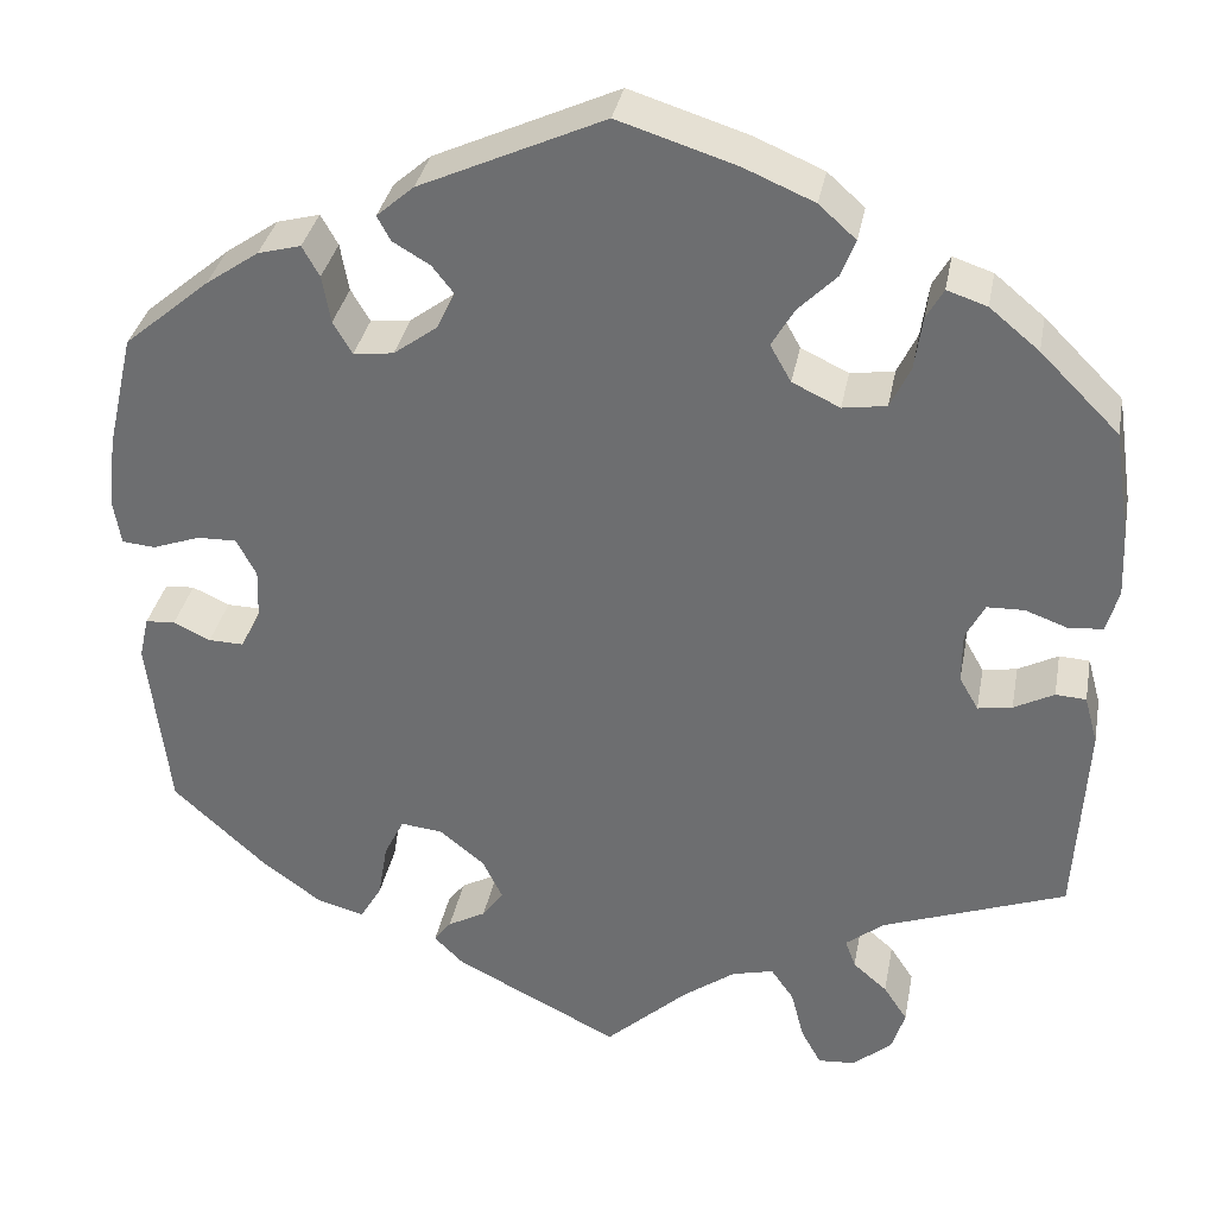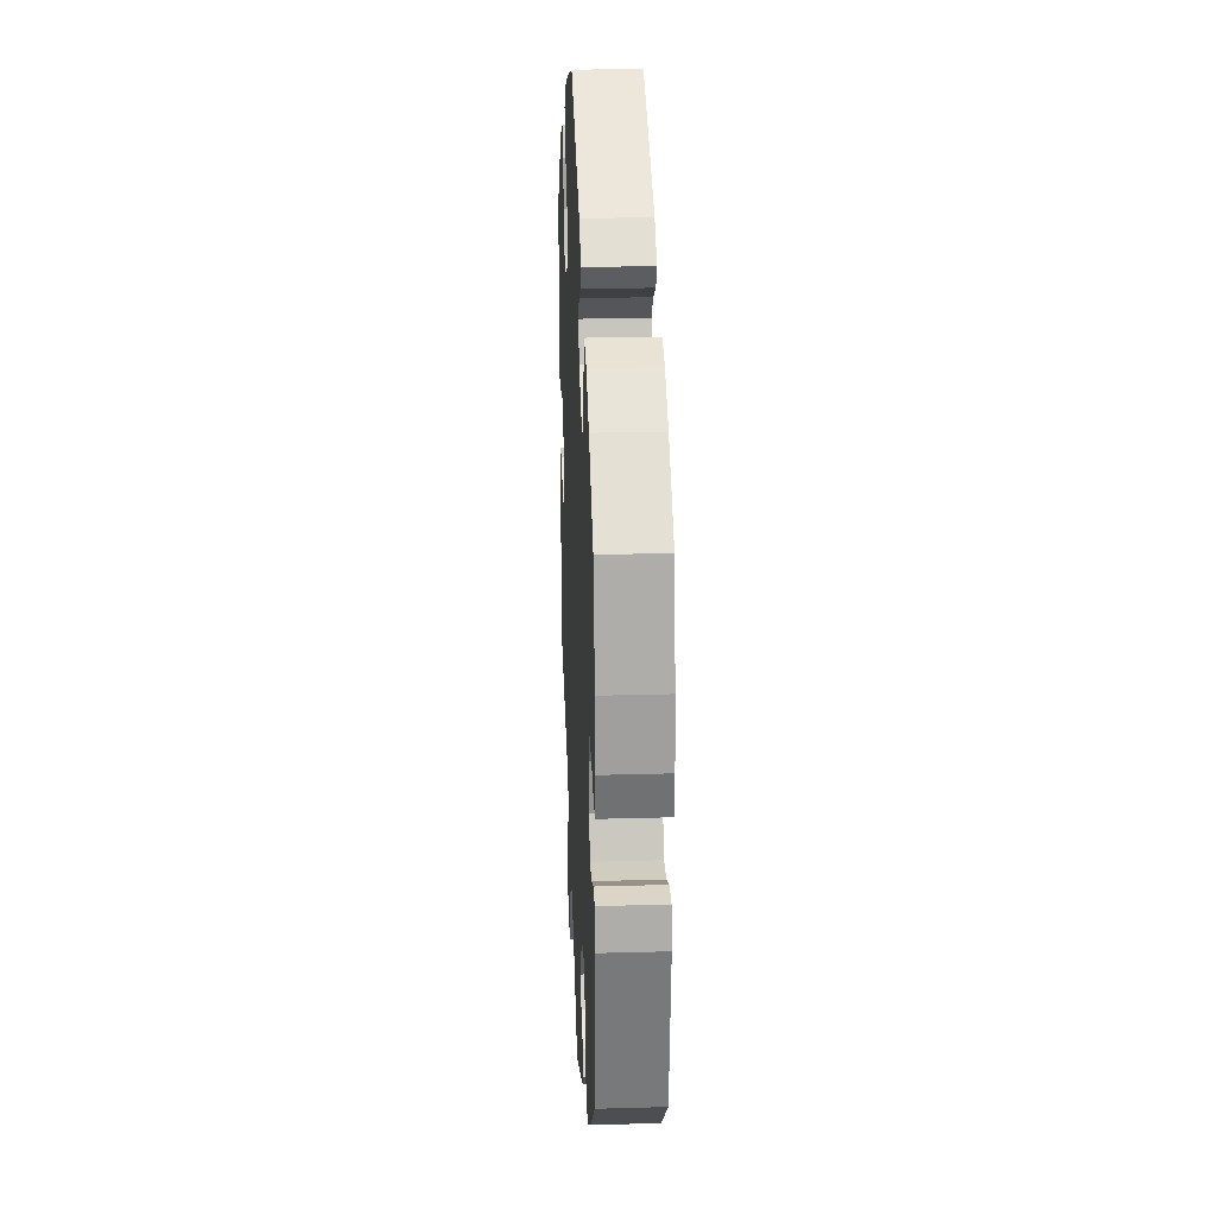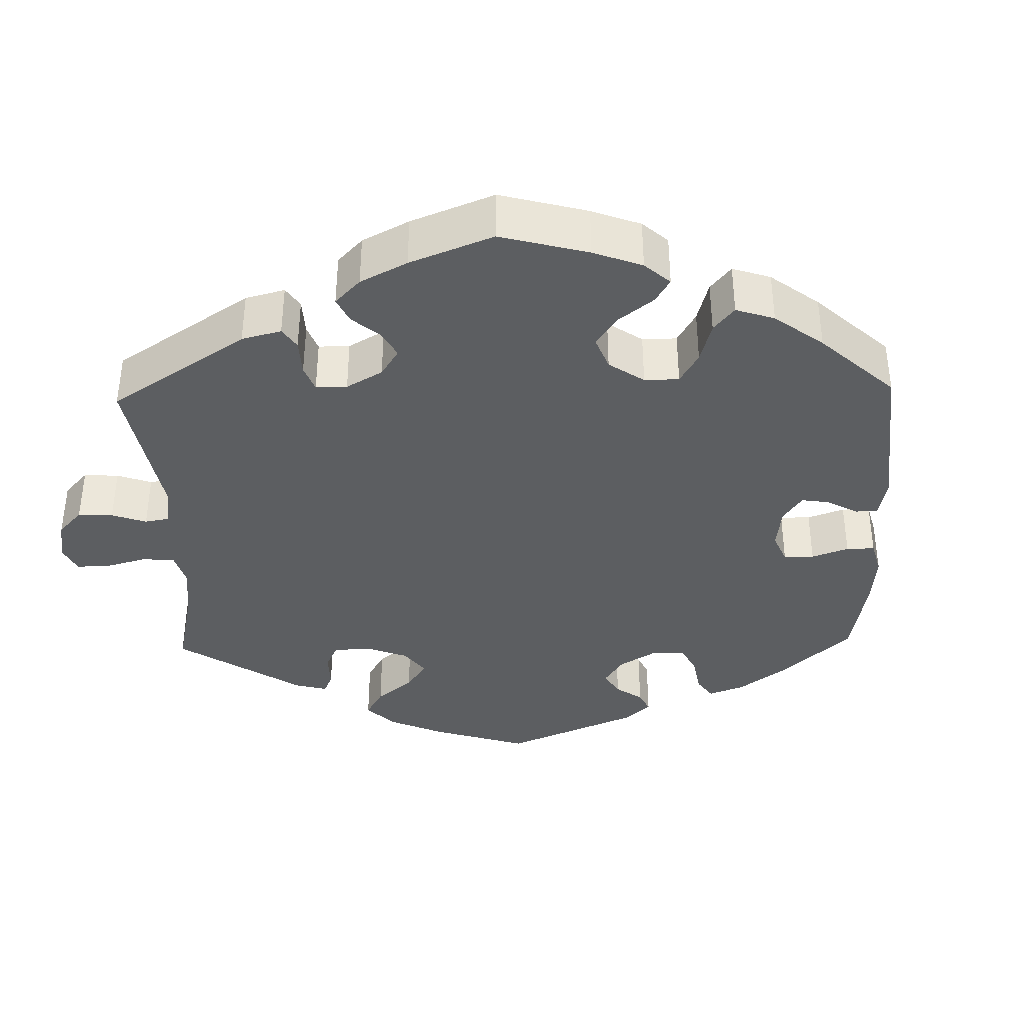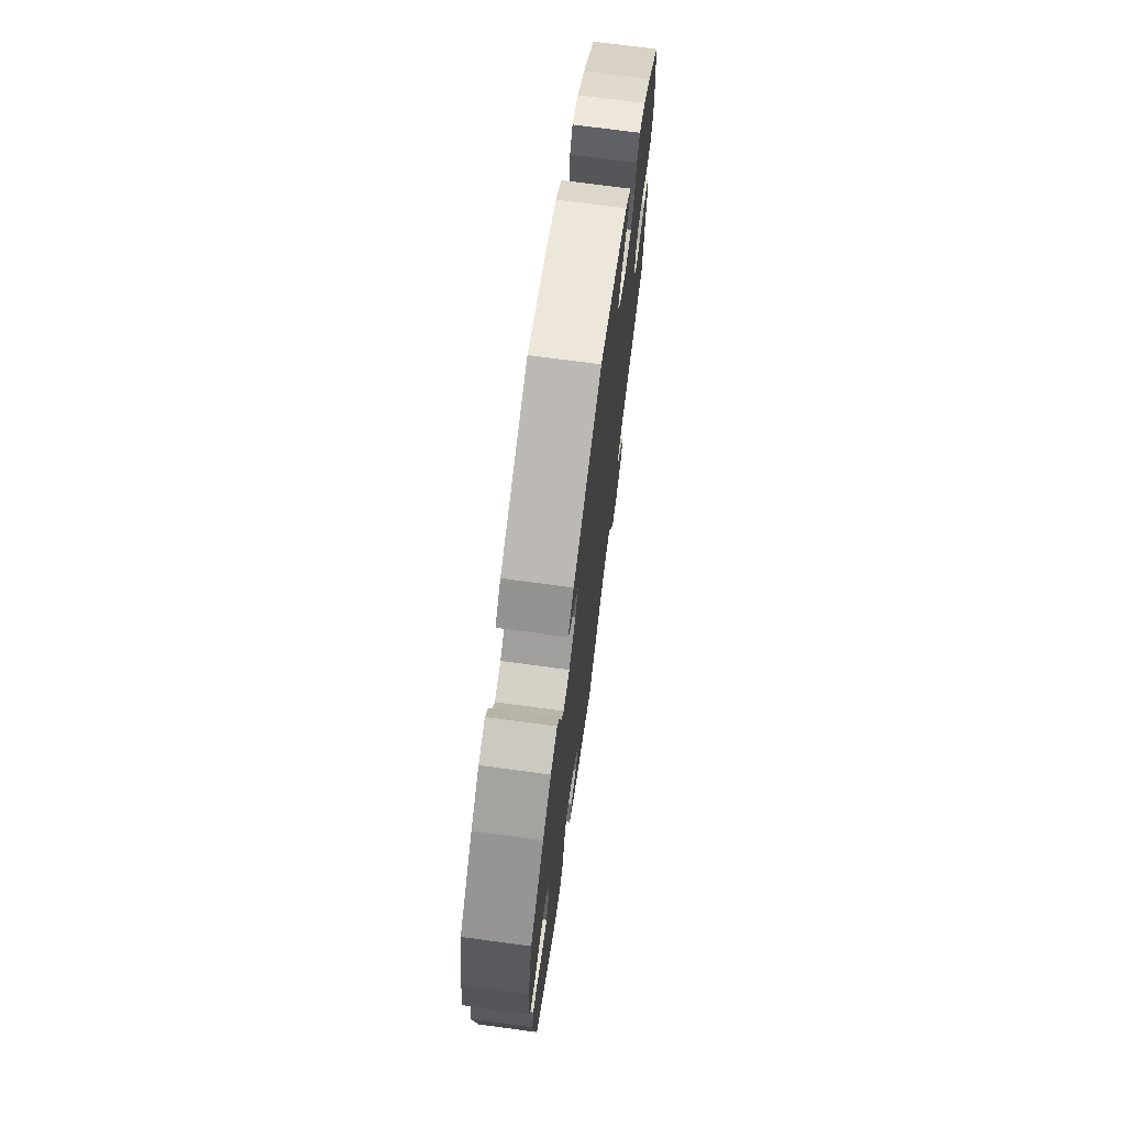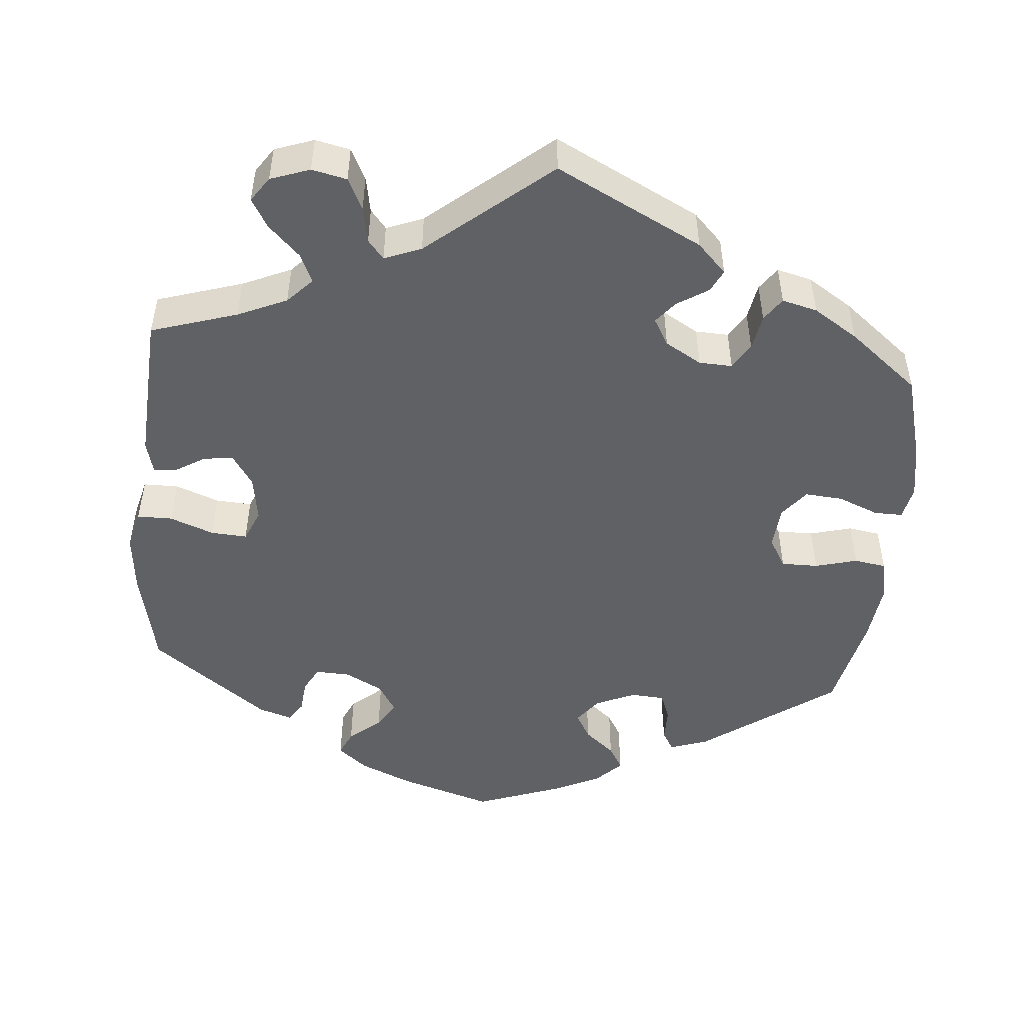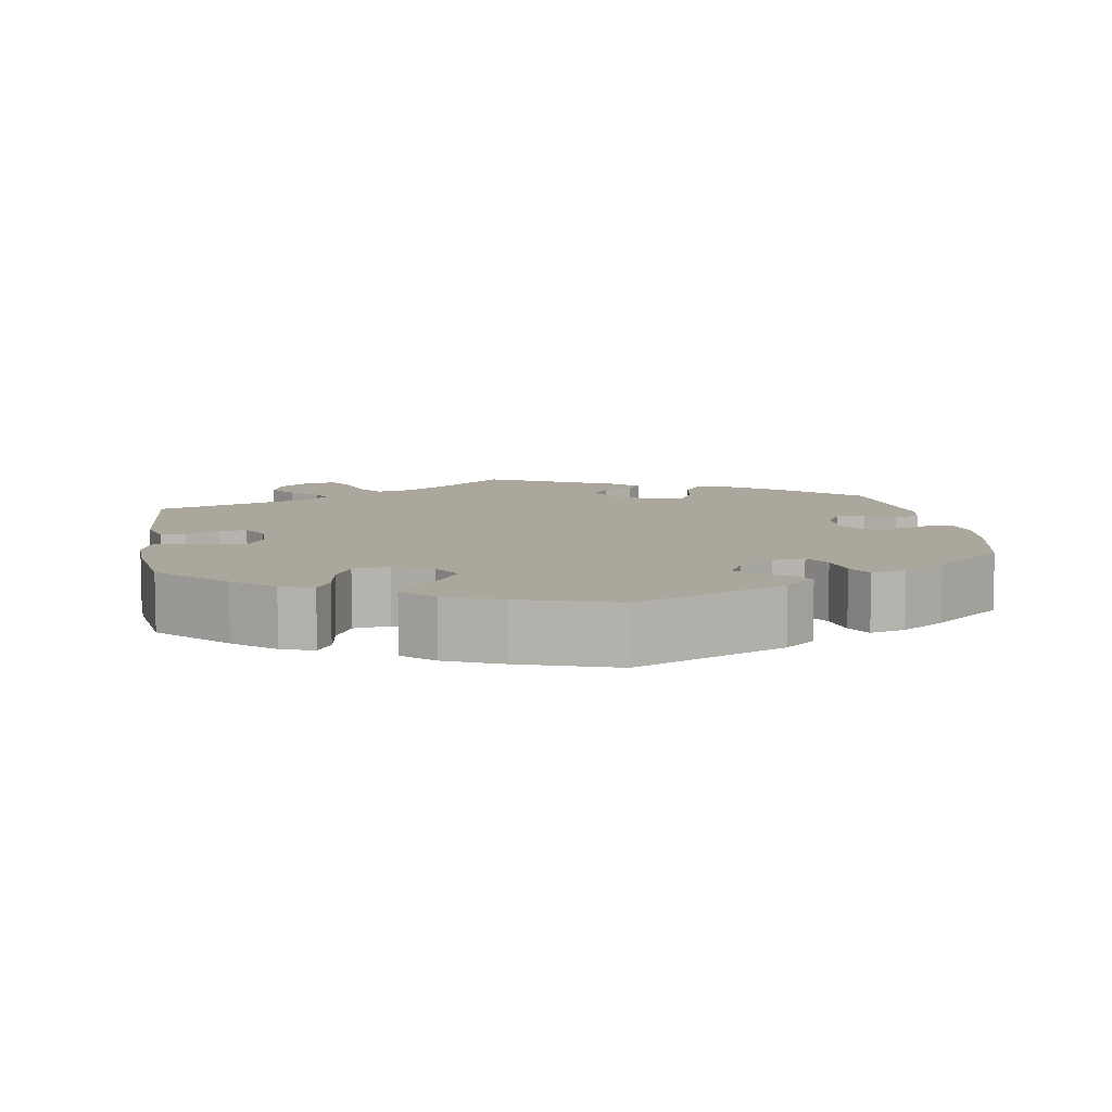
<metadata>
{"format":"obj","ext":"obj","renderer":"f3d","projection":"perspective","resolution":1024,"background":"white","views":[{"elev":34.2,"azim":-169.4,"up":"+Z"},{"elev":25.8,"azim":87.4,"up":"+Z"},{"elev":-37.3,"azim":-58.5,"up":"+Y"},{"elev":71.7,"azim":97.7,"up":"+Z"},{"elev":-49.5,"azim":-125.1,"up":"+Y"},{"elev":8.4,"azim":-8.7,"up":"+Y"}]}
</metadata>
<code>
v -0.512 0.07 -0.078
v -0.498 0.07 -0.027
v -0.466 0.07 -0.025
v -0.424 0.07 -0.047
v -0.388 0.07 -0.053
v -0.368 0.07 -0.018
v -0.368 0.07 0.036
v -0.388 0.07 0.074
v -0.427 0.07 0.075
v -0.471 0.07 0.059
v -0.507 0.07 0.062
v -0.52 0.07 0.107
v -0.517 0.07 0.175
v -0.5 0.07 0.289
v -0.417 0.07 0.372
v -0.365 0.07 0.415
v -0.323 0.07 0.429
v -0.305 0.07 0.397
v -0.297 0.07 0.341
v -0.276 0.07 0.297
v -0.23 0.07 0.29
v -0.18 0.07 0.314
v -0.158 0.07 0.353
v -0.182 0.07 0.394
v -0.222 0.07 0.434
v -0.237 0.07 0.473
v -0.198 0.07 0.508
v -0.125 0.07 0.539
v -0.001 0.07 0.578
v 0.192 0.07 0.49
v 0.231 0.07 0.456
v 0.217 0.07 0.43
v 0.178 0.07 0.407
v 0.155 0.07 0.378
v 0.174 0.07 0.339
v 0.22 0.07 0.305
v 0.262 0.07 0.3
v 0.282 0.07 0.334
v 0.291 0.07 0.384
v 0.309 0.07 0.416
v 0.354 0.07 0.404
v 0.41 0.07 0.365
v 0.5 0.07 0.289
v 0.528 0.07 0.167
v 0.537 0.07 0.093
v 0.529 0.07 0.044
v 0.494 0.07 0.041
v 0.444 0.07 0.059
v 0.403 0.07 0.06
v 0.382 0.07 0.021
v 0.384 0.07 -0.034
v 0.405 0.07 -0.074
v 0.442 0.07 -0.073
v 0.481 0.07 -0.055
v 0.512 0.07 -0.057
v 0.522 0.07 -0.101
v 0.5 0.07 -0.289
v 0.403 0.07 -0.378
v 0.34 0.07 -0.424
v 0.29 0.07 -0.438
v 0.267 0.07 -0.399
v 0.257 0.07 -0.339
v 0.236 0.07 -0.297
v 0.192 0.07 -0.302
v 0.145 0.07 -0.34
v 0.124 0.07 -0.383
v 0.146 0.07 -0.414
v 0.186 0.07 -0.436
v 0.204 0.07 -0.46
v 0.173 0.07 -0.491
v 0 0.07 -0.578
v -0.086 0.07 -0.499
v -0.142 0.07 -0.458
v -0.186 0.07 -0.447
v -0.21 0.07 -0.481
v -0.224 0.07 -0.535
v -0.245 0.07 -0.573
v -0.284 0.07 -0.57
v -0.325 0.07 -0.535
v -0.339 0.07 -0.491
v -0.314 0.07 -0.453
v -0.278 0.07 -0.422
v -0.267 0.07 -0.392
v -0.307 0.07 -0.36
v -0.5 0.07 -0.289
v -0.512 0 -0.078
v -0.498 0 -0.027
v -0.466 0 -0.025
v -0.424 0 -0.047
v -0.388 0 -0.053
v -0.368 0 -0.018
v -0.368 0 0.036
v -0.388 0 0.074
v -0.427 0 0.075
v -0.471 0 0.059
v -0.507 0 0.062
v -0.52 0 0.107
v -0.517 0 0.175
v -0.5 0 0.289
v -0.417 0 0.372
v -0.365 0 0.415
v -0.323 0 0.429
v -0.305 0 0.397
v -0.297 0 0.341
v -0.276 0 0.297
v -0.23 0 0.29
v -0.18 0 0.314
v -0.158 0 0.353
v -0.182 0 0.394
v -0.222 0 0.434
v -0.237 0 0.473
v -0.198 0 0.508
v -0.125 0 0.539
v -0.001 0 0.578
v 0.192 0 0.49
v 0.231 0 0.456
v 0.217 0 0.43
v 0.178 0 0.407
v 0.155 0 0.378
v 0.174 0 0.339
v 0.22 0 0.305
v 0.262 0 0.3
v 0.282 0 0.334
v 0.291 0 0.384
v 0.309 0 0.416
v 0.354 0 0.404
v 0.41 0 0.365
v 0.5 0 0.289
v 0.528 0 0.167
v 0.537 0 0.093
v 0.529 0 0.044
v 0.494 0 0.041
v 0.444 0 0.059
v 0.403 0 0.06
v 0.382 0 0.021
v 0.384 0 -0.034
v 0.405 0 -0.074
v 0.442 0 -0.073
v 0.481 0 -0.055
v 0.512 0 -0.057
v 0.522 0 -0.101
v 0.5 0 -0.289
v 0.403 0 -0.378
v 0.34 0 -0.424
v 0.29 0 -0.438
v 0.267 0 -0.399
v 0.257 0 -0.339
v 0.236 0 -0.297
v 0.192 0 -0.302
v 0.145 0 -0.34
v 0.124 0 -0.383
v 0.146 0 -0.414
v 0.186 0 -0.436
v 0.204 0 -0.46
v 0.173 0 -0.491
v 0 0 -0.578
v -0.086 0 -0.499
v -0.142 0 -0.458
v -0.186 0 -0.447
v -0.21 0 -0.481
v -0.224 0 -0.535
v -0.245 0 -0.573
v -0.284 0 -0.57
v -0.325 0 -0.535
v -0.339 0 -0.491
v -0.314 0 -0.453
v -0.278 0 -0.422
v -0.267 0 -0.392
v -0.307 0 -0.36
v -0.5 0 -0.289
f 84 85 1 2
f 83 84 2 3
f 79 80 81 82
f 77 78 79 82
f 75 76 77 82
f 74 75 82 83
f 73 74 83 3
f 69 70 71 72
f 67 68 69 72
f 66 67 72 73
f 65 66 73
f 64 65 73
f 59 60 61 62
f 59 62 63
f 58 59 63
f 57 58 63
f 56 57 63
f 53 54 55 56
f 52 53 56 63
f 51 52 63 64
f 45 46 47 48
f 45 48 49
f 44 45 49
f 43 44 49
f 42 43 49 50
f 38 39 40 41
f 37 38 41 42
f 30 31 32 33
f 30 33 34
f 29 30 34
f 28 29 34 35
f 24 25 26 27
f 23 24 27 28
f 16 17 18 19
f 16 19 20
f 15 16 20
f 14 15 20
f 13 14 20 21
f 9 10 11 12
f 8 9 12 13
f 73 3 4
f 73 4 5
f 50 51 64 73
f 37 42 50 73
f 36 37 73 5
f 23 28 35 36
f 22 23 36
f 21 22 36
f 8 13 21 36
f 7 8 36
f 6 7 36
f 5 6 36
f 87 86 170 169
f 88 87 169 168
f 167 166 165 164
f 167 164 163 162
f 167 162 161 160
f 168 167 160 159
f 88 168 159 158
f 157 156 155 154
f 157 154 153 152
f 158 157 152 151
f 158 151 150
f 158 150 149
f 147 146 145 144
f 148 147 144
f 148 144 143
f 148 143 142
f 148 142 141
f 141 140 139 138
f 148 141 138 137
f 149 148 137 136
f 133 132 131 130
f 134 133 130
f 134 130 129
f 134 129 128
f 135 134 128 127
f 126 125 124 123
f 127 126 123 122
f 118 117 116 115
f 119 118 115
f 119 115 114
f 120 119 114 113
f 112 111 110 109
f 113 112 109 108
f 104 103 102 101
f 105 104 101
f 105 101 100
f 105 100 99
f 106 105 99 98
f 97 96 95 94
f 98 97 94 93
f 89 88 158
f 90 89 158
f 158 149 136 135
f 158 135 127 122
f 90 158 122 121
f 121 120 113 108
f 121 108 107
f 121 107 106
f 121 106 98 93
f 121 93 92
f 121 92 91
f 121 91 90
f 1 86 87 2
f 2 87 88 3
f 3 88 89 4
f 4 89 90 5
f 5 90 91 6
f 6 91 92 7
f 7 92 93 8
f 8 93 94 9
f 9 94 95 10
f 10 95 96 11
f 11 96 97 12
f 12 97 98 13
f 13 98 99 14
f 14 99 100 15
f 15 100 101 16
f 16 101 102 17
f 17 102 103 18
f 18 103 104 19
f 19 104 105 20
f 20 105 106 21
f 21 106 107 22
f 22 107 108 23
f 23 108 109 24
f 24 109 110 25
f 25 110 111 26
f 26 111 112 27
f 27 112 113 28
f 28 113 114 29
f 29 114 115 30
f 30 115 116 31
f 31 116 117 32
f 32 117 118 33
f 33 118 119 34
f 34 119 120 35
f 35 120 121 36
f 36 121 122 37
f 37 122 123 38
f 38 123 124 39
f 39 124 125 40
f 40 125 126 41
f 41 126 127 42
f 42 127 128 43
f 43 128 129 44
f 44 129 130 45
f 45 130 131 46
f 46 131 132 47
f 47 132 133 48
f 48 133 134 49
f 49 134 135 50
f 50 135 136 51
f 51 136 137 52
f 52 137 138 53
f 53 138 139 54
f 54 139 140 55
f 55 140 141 56
f 56 141 142 57
f 57 142 143 58
f 58 143 144 59
f 59 144 145 60
f 60 145 146 61
f 61 146 147 62
f 62 147 148 63
f 63 148 149 64
f 64 149 150 65
f 65 150 151 66
f 66 151 152 67
f 67 152 153 68
f 68 153 154 69
f 69 154 155 70
f 70 155 156 71
f 71 156 157 72
f 72 157 158 73
f 73 158 159 74
f 74 159 160 75
f 75 160 161 76
f 76 161 162 77
f 77 162 163 78
f 78 163 164 79
f 79 164 165 80
f 80 165 166 81
f 81 166 167 82
f 82 167 168 83
f 83 168 169 84
f 84 169 170 85
f 85 170 86 1

</code>
